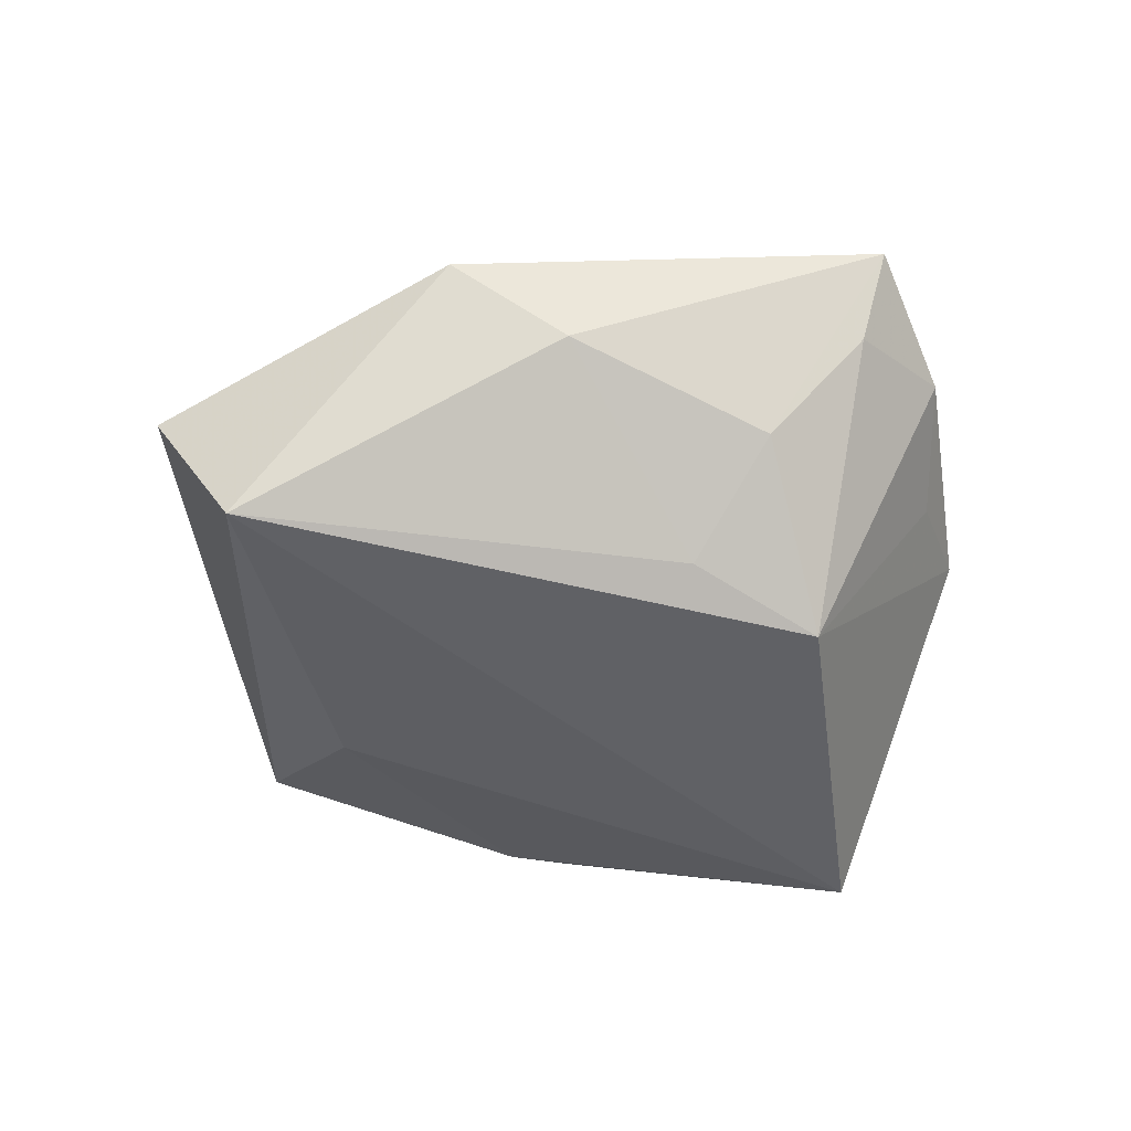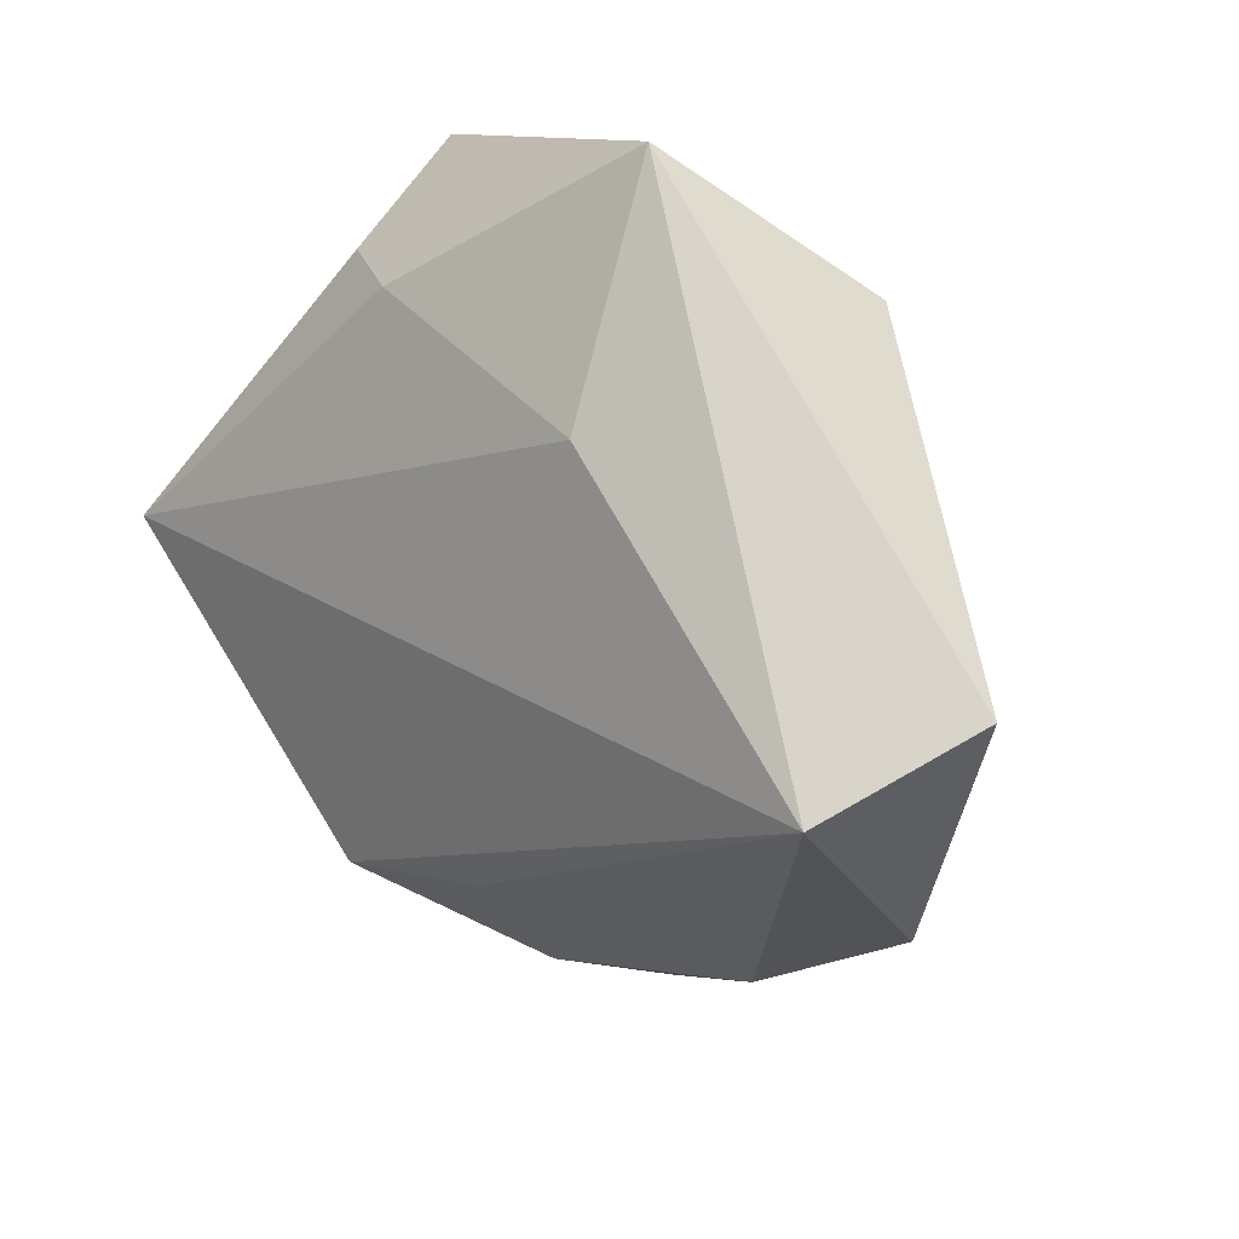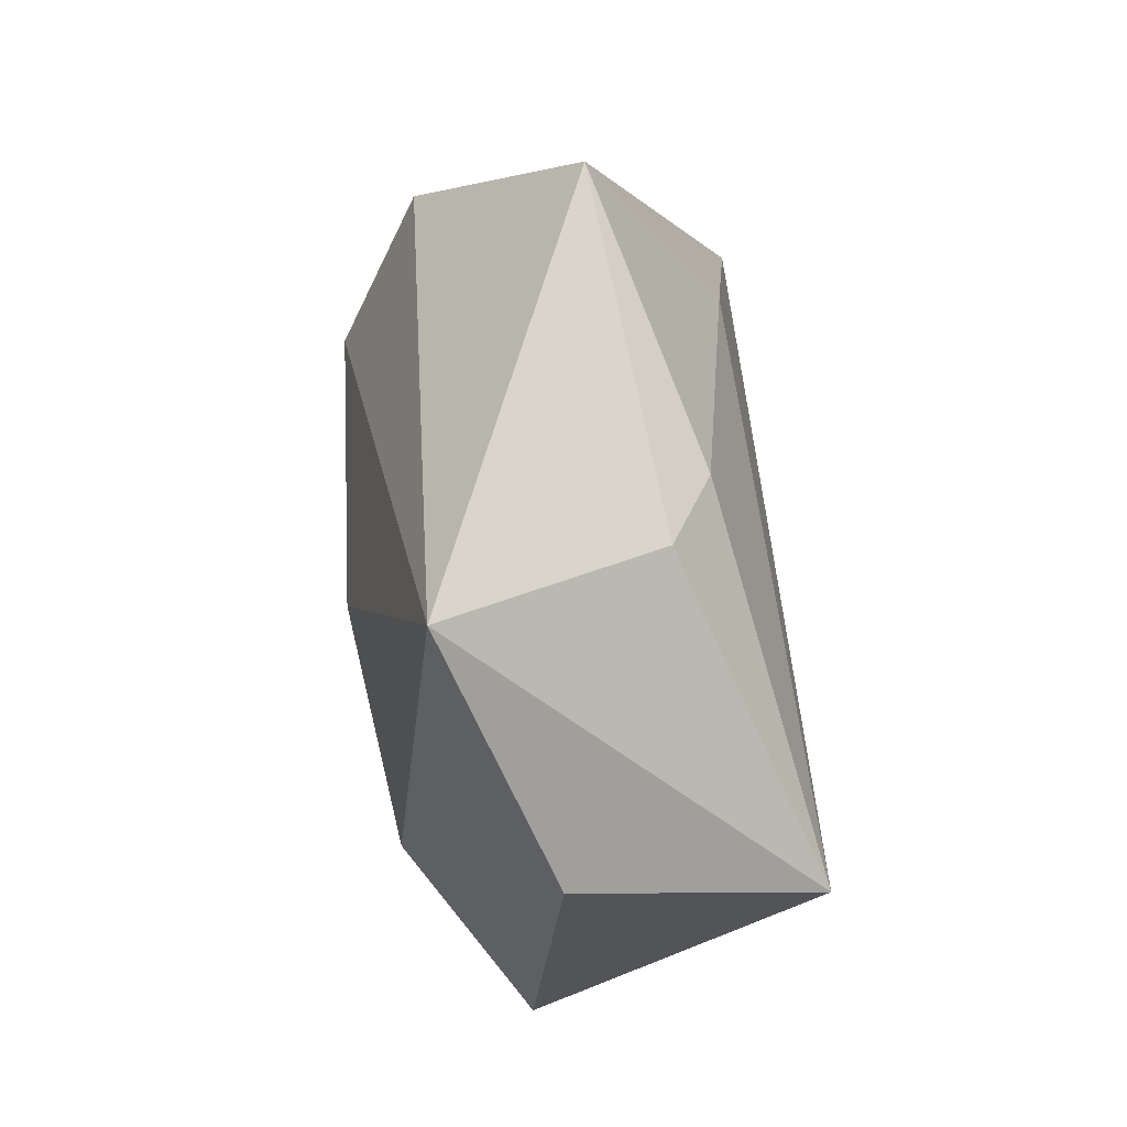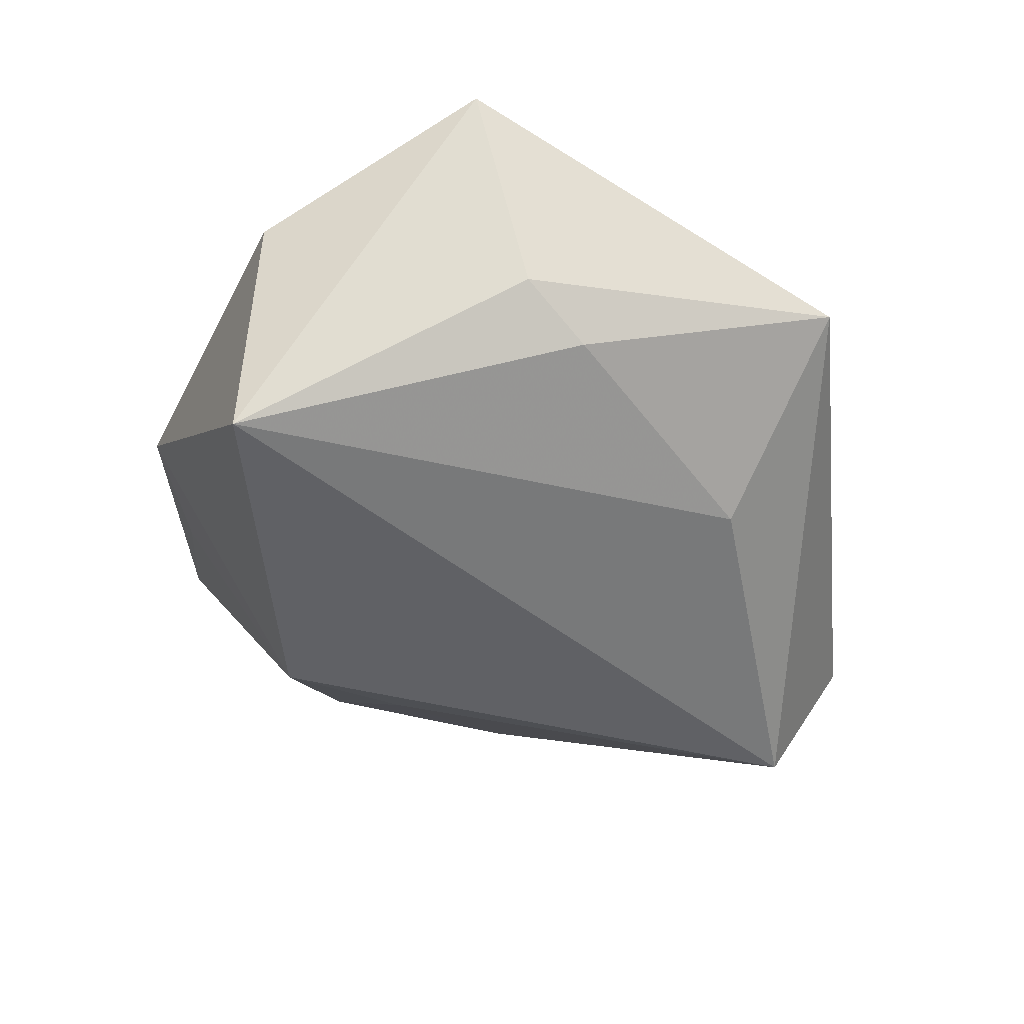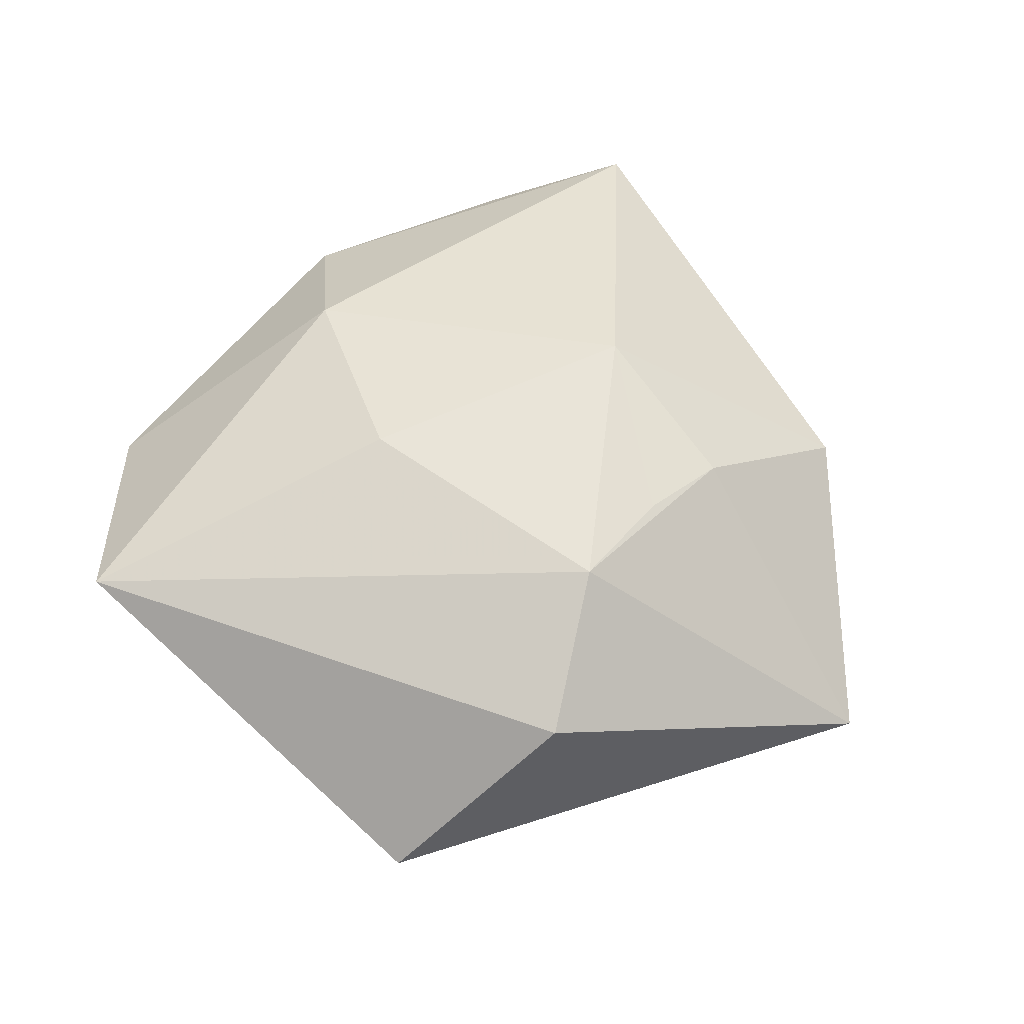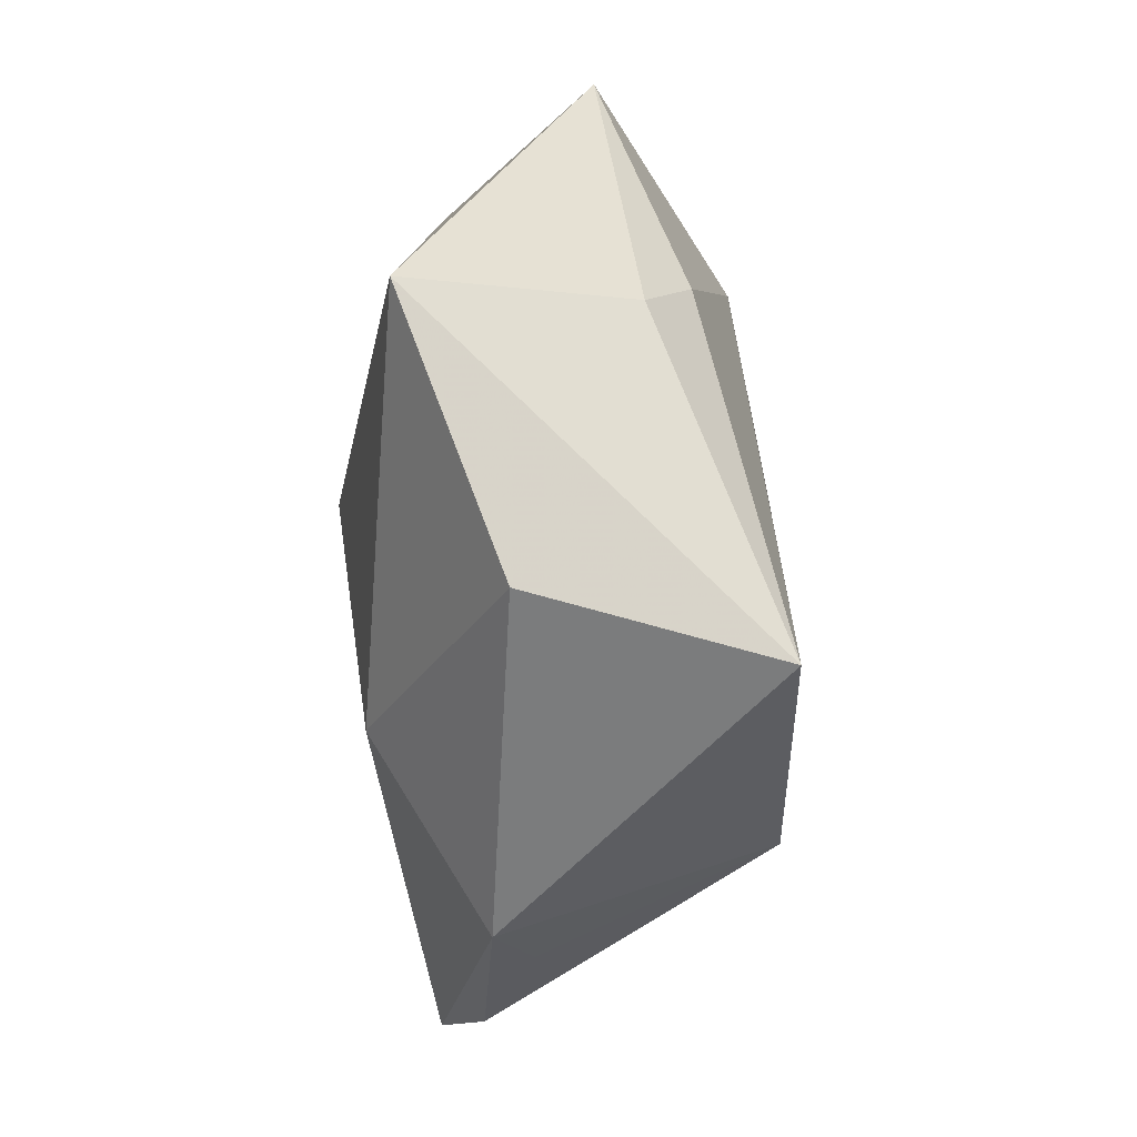
<metadata>
{"format":"obj","ext":"obj","renderer":"f3d","projection":"perspective","resolution":1024,"background":"white","views":[{"elev":-48.9,"azim":-39.8,"up":"+Z"},{"elev":27.1,"azim":-133.6,"up":"+Y"},{"elev":48.3,"azim":87.4,"up":"+Y"},{"elev":-49.4,"azim":137.6,"up":"+Z"},{"elev":57.3,"azim":-157.4,"up":"+Z"},{"elev":14.4,"azim":93.3,"up":"+Y"}]}
</metadata>
<code>
v 0.02317 0.02955 -0.008174
v -0.003223 -0.03523 -0.008678
v -0.05103 0.008024 -0.003862
v 0.002722 -0.04449 0.003499
v -0.008893 0.04597 -0.002067
v 0.04487 0.008772 0.002226
v -0.03666 -0.0233 0.004339
v 0.04052 0.001171 -0.02217
v -0.02253 0.002786 0.01972
v 0.02373 -0.03284 0.001726
v 0.00199 -0.04969 0.01298
v 0.03416 -0.02672 0.004837
v 0.02537 -0.01022 0.01715
v -0.01088 -0.01499 0.0224
v -0.04474 0.001547 -0.01946
v -0.02537 -0.02909 -0.004457
v -0.02678 -0.006345 0.01741
v -0.01937 0.01478 0.02148
v -0.02203 0.03124 0.01382
v 0.01557 -0.04313 0.007303
v 0.0115 -0.02553 -0.02139
v -0.003331 -0.02281 -0.01826
v 0.03445 0.03317 0.01311
v 0.01376 -0.01132 -0.02139
v -0.01356 0.02433 -0.01554
v 0.009656 0.007375 0.02146
v 0.01459 0.02928 -0.01221
f 11 13 14
f 21 10 20
f 21 20 4
f 4 20 11
f 22 15 21
f 22 16 15
f 7 16 11
f 11 14 7
f 7 14 17
f 15 16 7
f 15 25 8
f 18 14 26
f 26 14 13
f 18 17 9
f 9 14 18
f 17 14 9
f 12 20 10
f 6 13 12
f 12 8 6
f 12 13 11
f 11 20 12
f 12 10 21
f 21 8 12
f 2 22 21
f 16 22 2
f 21 4 2
f 11 16 2
f 2 4 11
f 15 7 3
f 3 7 17
f 3 17 18
f 18 19 3
f 27 8 25
f 23 13 6
f 23 26 13
f 6 8 23
f 23 19 18
f 18 26 23
f 21 15 24
f 24 8 21
f 15 8 24
f 19 23 5
f 5 27 25
f 5 3 19
f 5 25 15
f 15 3 5
f 8 27 1
f 1 23 8
f 27 5 1
f 1 5 23

</code>
